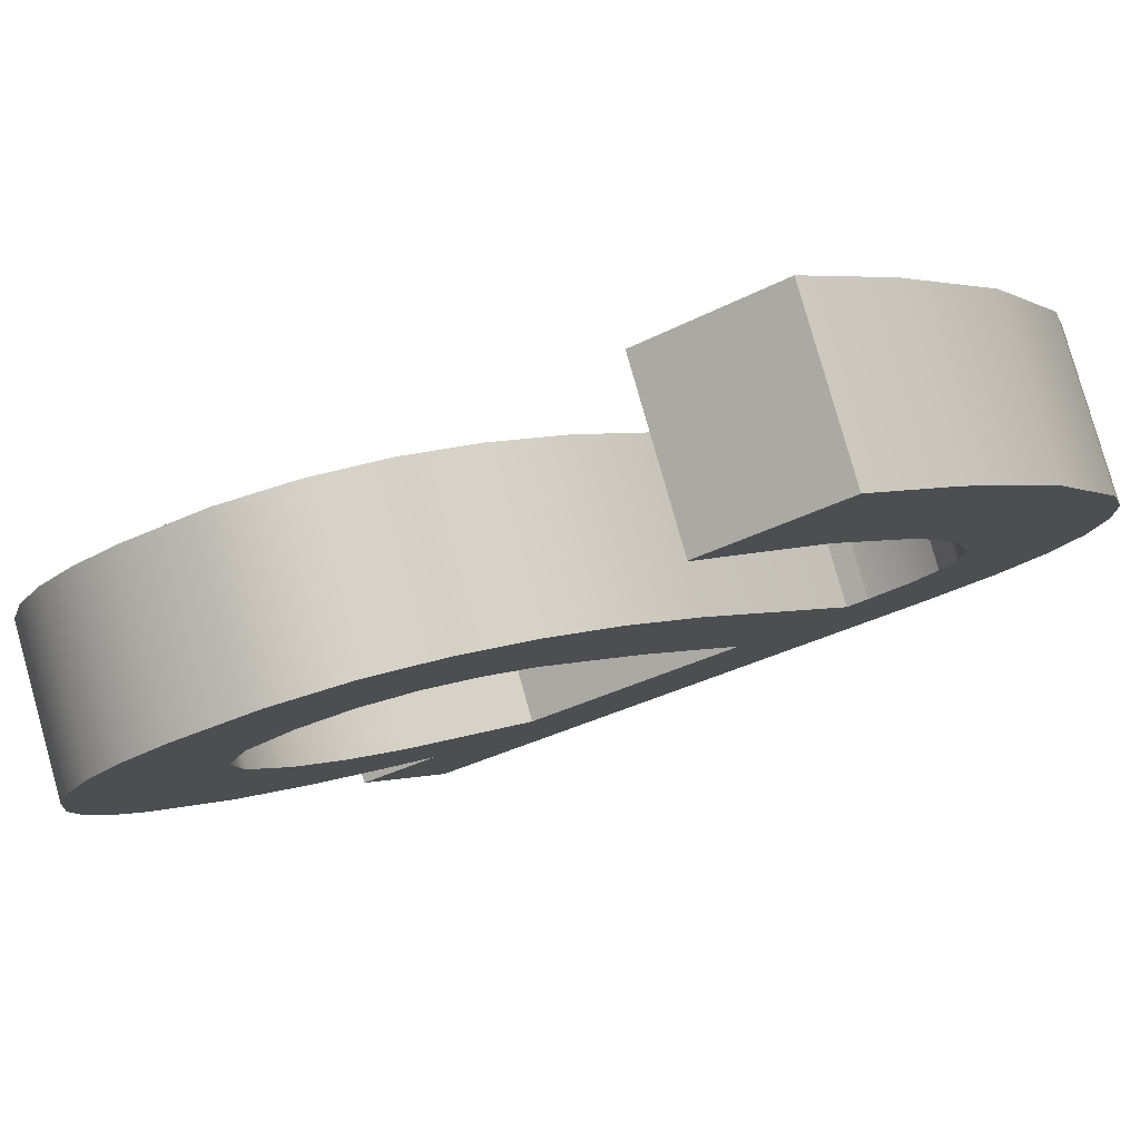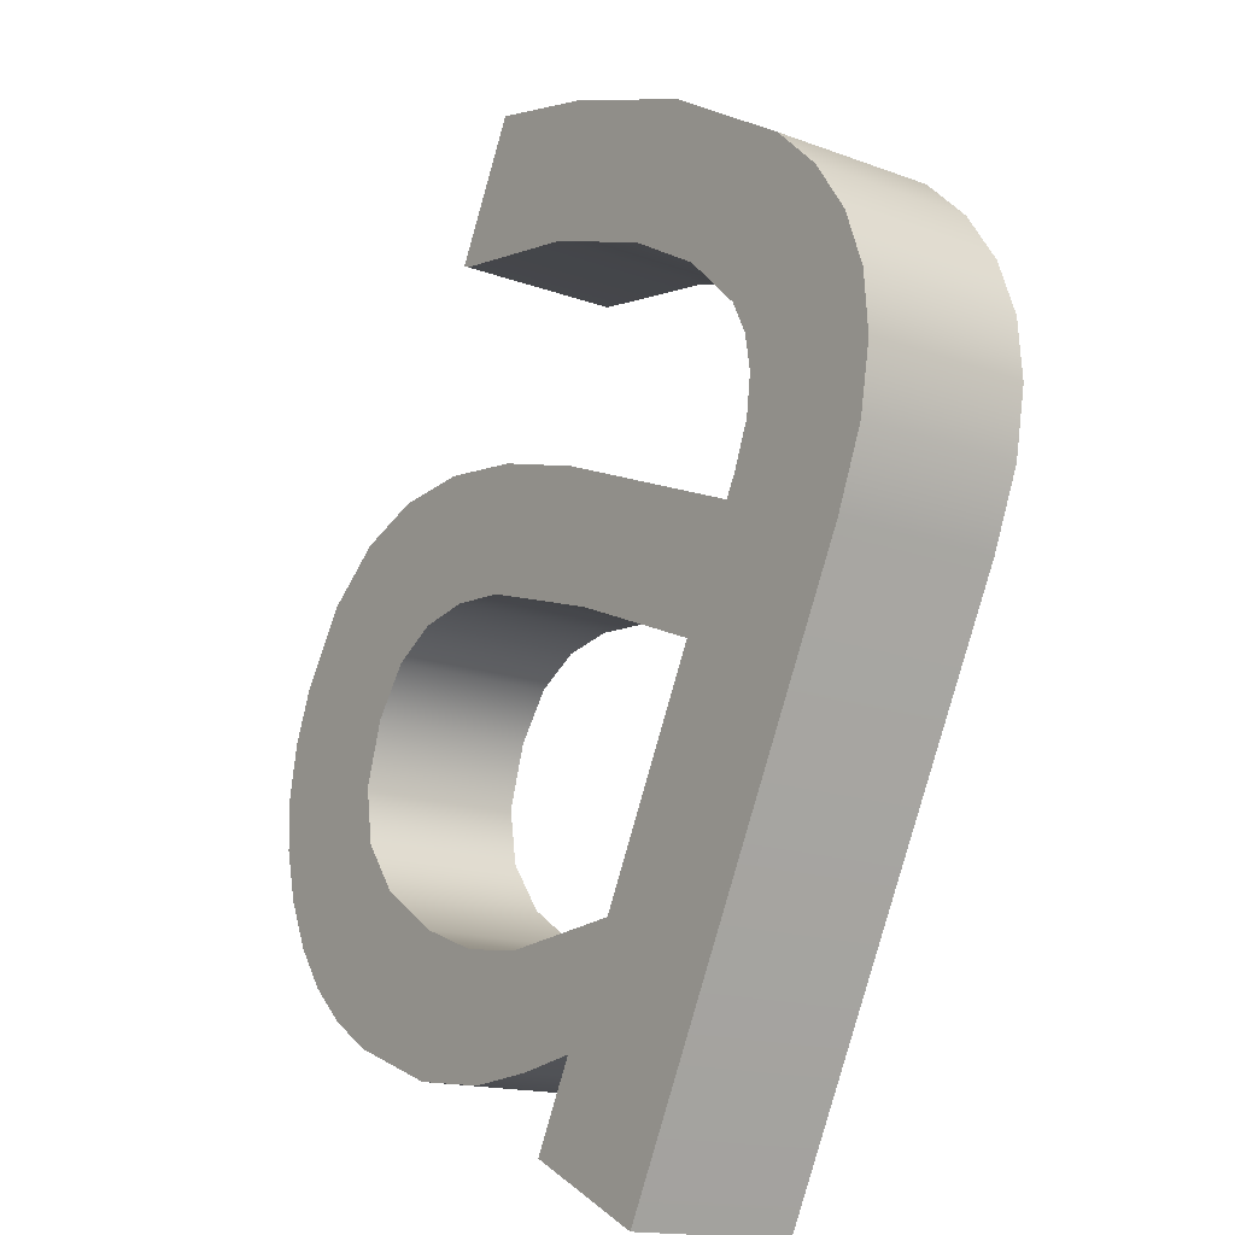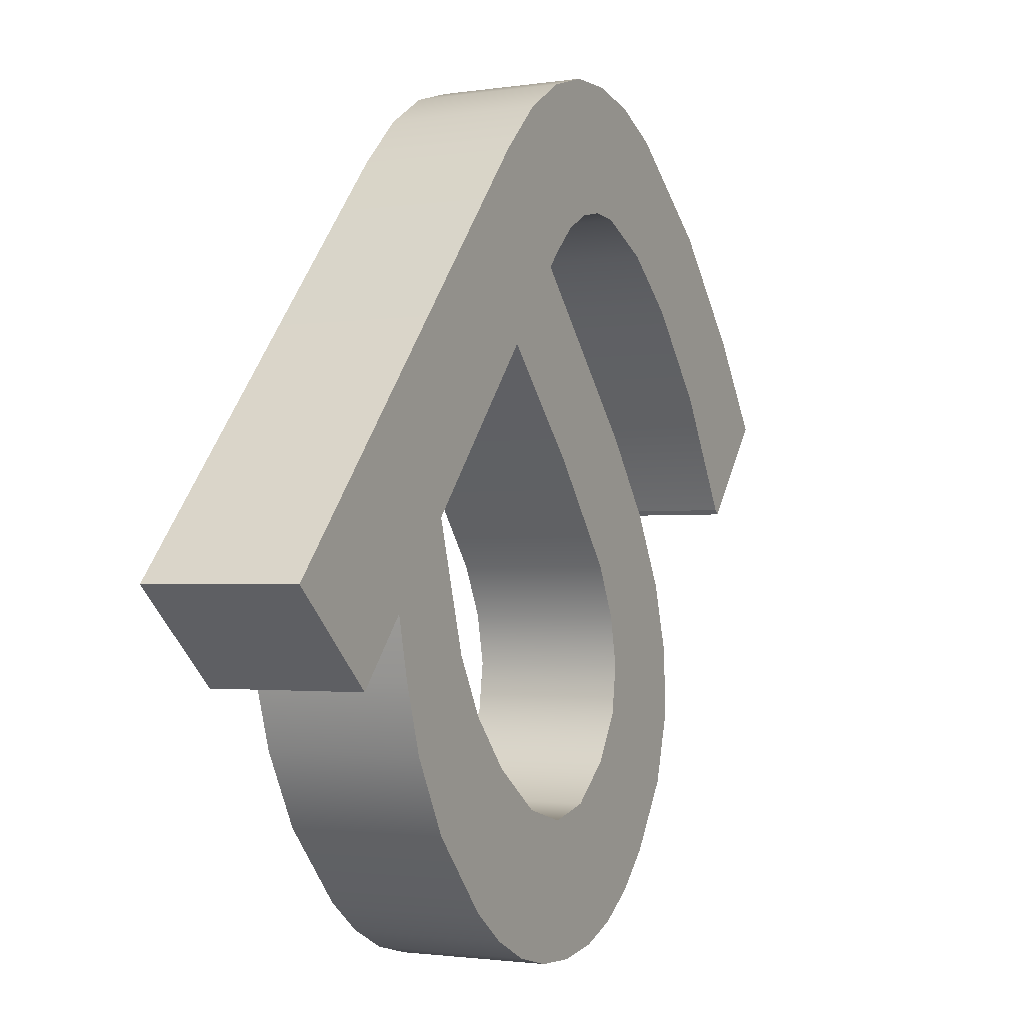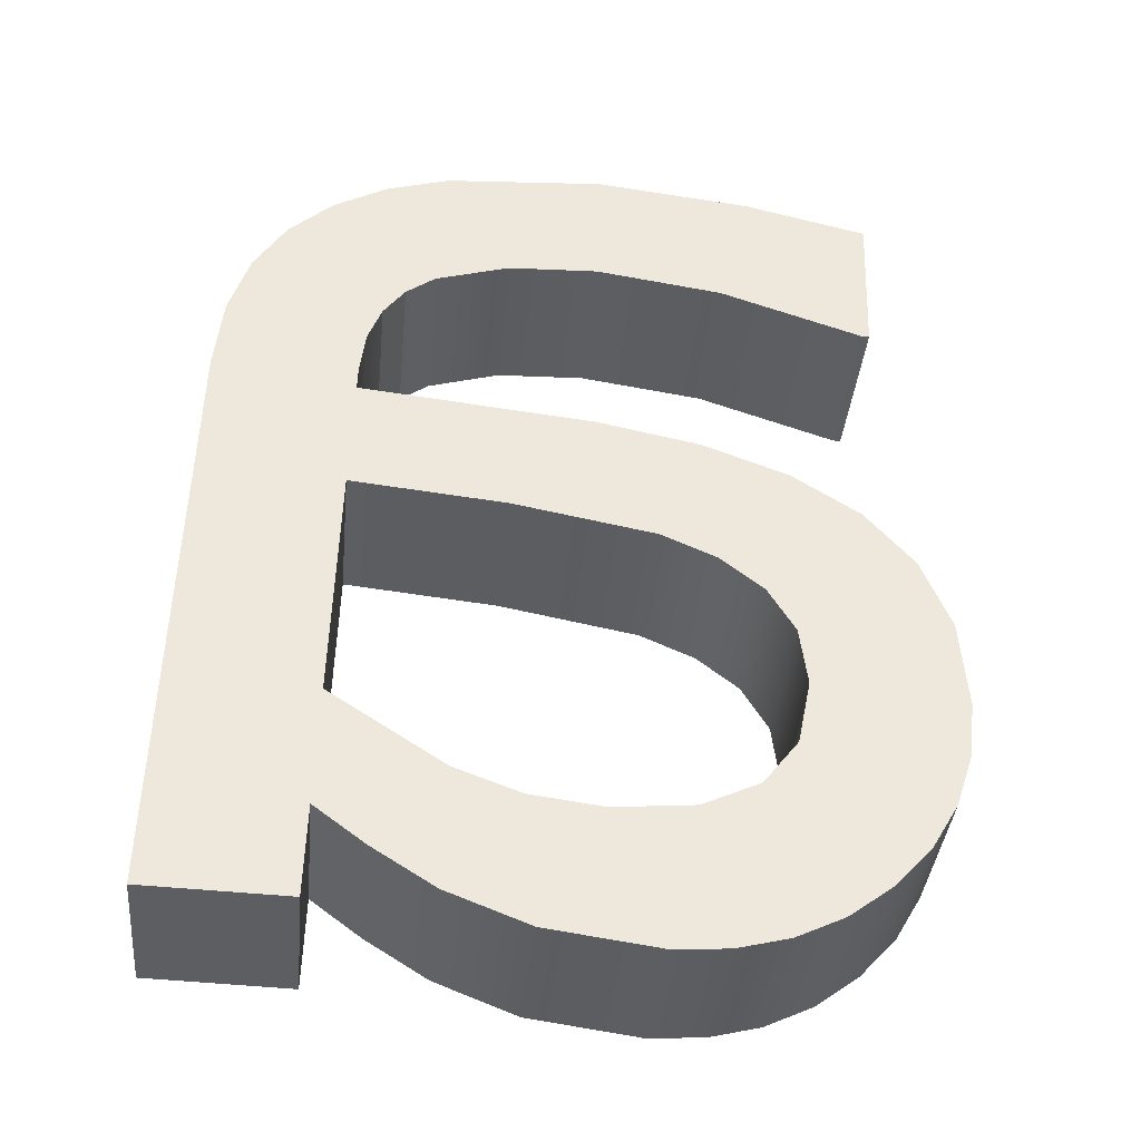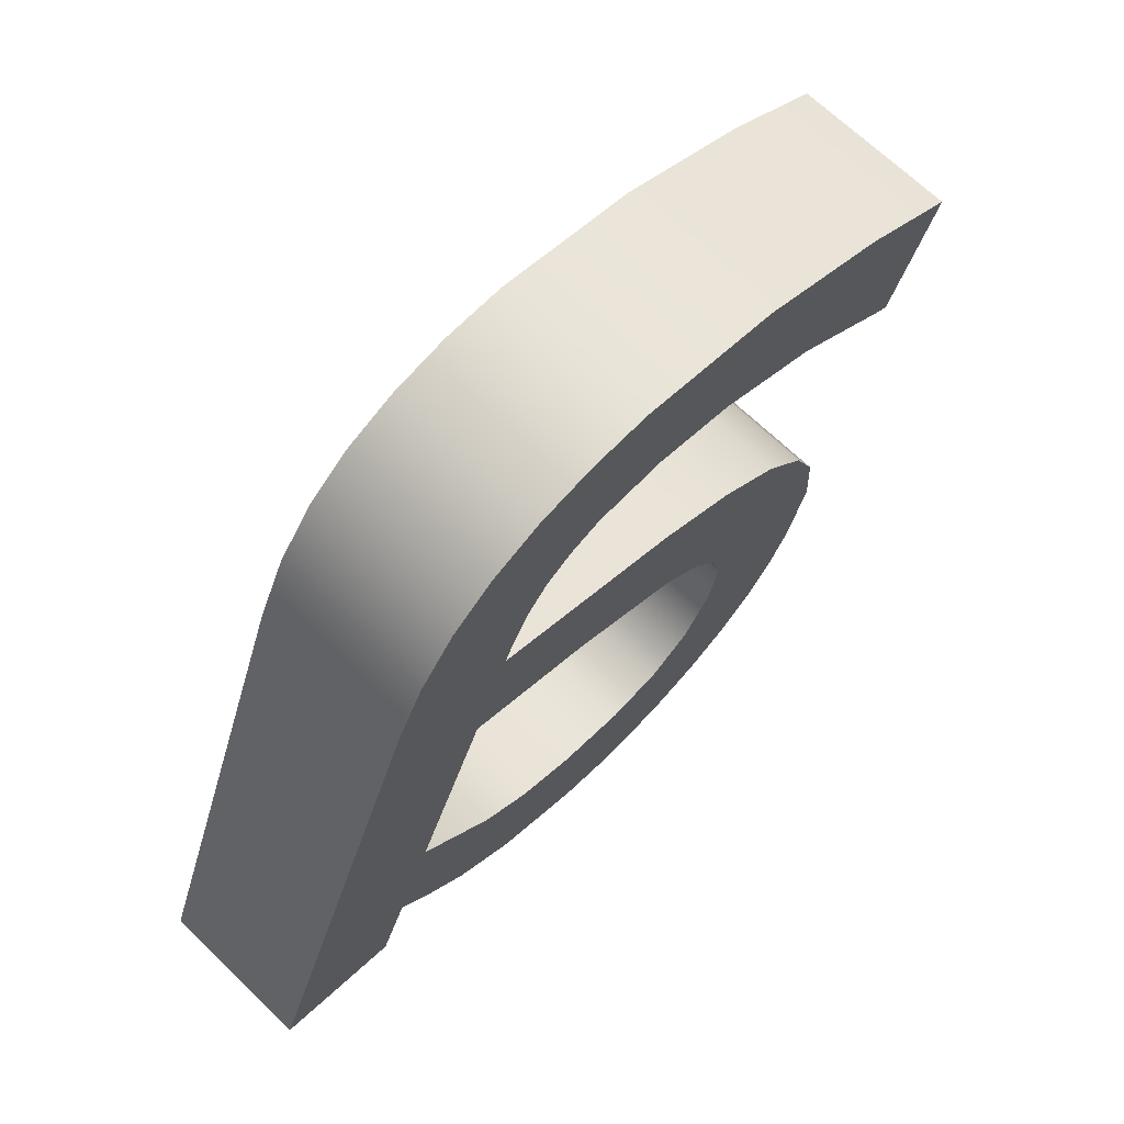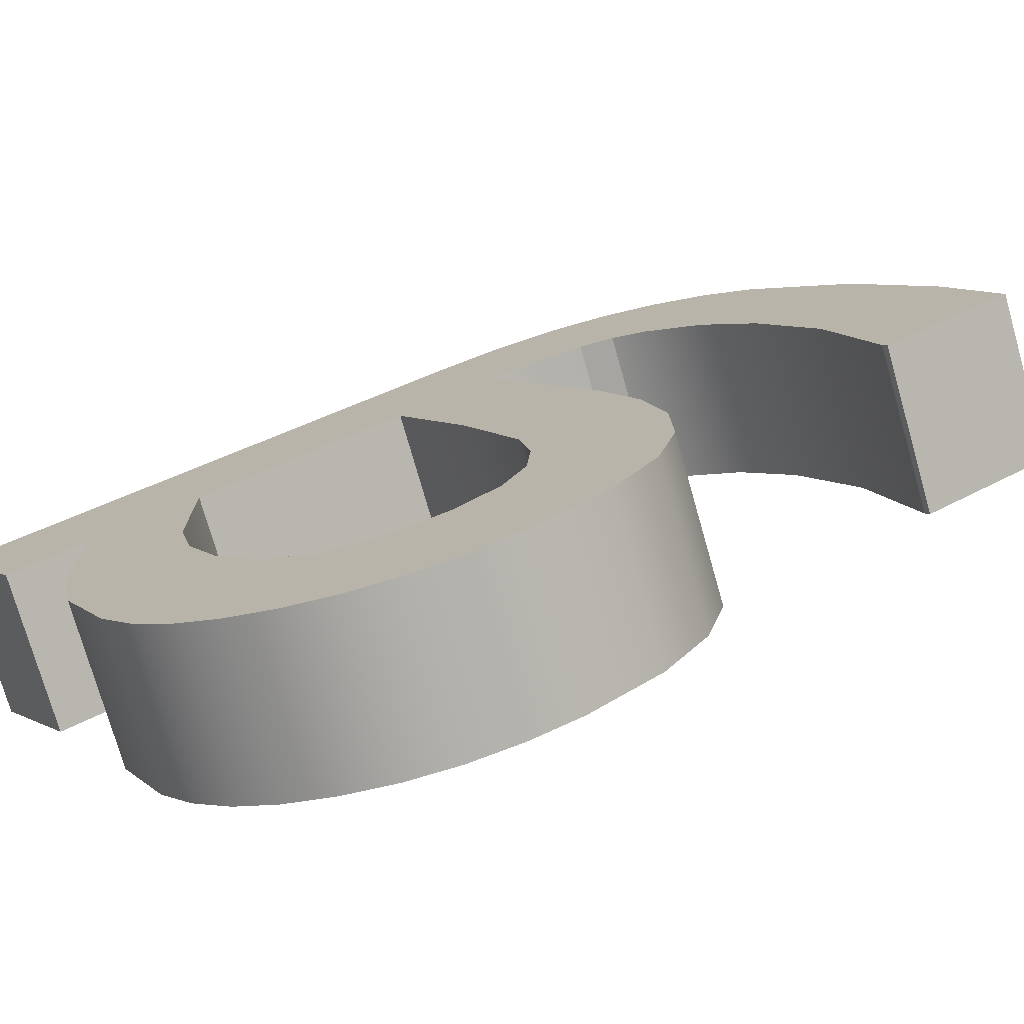
<metadata>
{"format":"obj","ext":"obj","renderer":"f3d","projection":"perspective","resolution":1024,"background":"white","views":[{"elev":-0.0,"azim":121.6,"up":"+Z"},{"elev":16.1,"azim":-121.8,"up":"+Y"},{"elev":-46.7,"azim":-70.2,"up":"+Y"},{"elev":-55.9,"azim":-5.6,"up":"+Y"},{"elev":42.0,"azim":-49.8,"up":"+Y"},{"elev":4.6,"azim":59.6,"up":"+Z"}]}
</metadata>
<code>
o mesh28/mesh28-geometry#mesh28-geometry
v 0.02248 -0.2126 -0.2037
v 0.02307 -0.2134 -0.204
v 0.02307 -0.2127 -0.2037
v 0.02303 -0.2134 -0.204
v 0.02307 -0.2131 -0.2047
v 0.02248 -0.2124 -0.2044
v 0.02234 -0.2132 -0.2039
v 0.02303 -0.2131 -0.2047
v 0.02307 -0.2125 -0.2045
v 0.02172 -0.2125 -0.2037
v 0.02172 -0.2123 -0.2044
v 0.02173 -0.2131 -0.2039
v 0.02234 -0.2129 -0.2046
v 0.02096 -0.2124 -0.2044
v 0.02129 -0.2132 -0.2039
v 0.02173 -0.2129 -0.2046
v 0.02096 -0.2126 -0.2037
v 0.02129 -0.2129 -0.2046
v 0.02066 -0.2127 -0.2037
v 0.02094 -0.213 -0.2047
v 0.02094 -0.2133 -0.2039
v 0.02066 -0.2125 -0.2045
v 0.0204 -0.2126 -0.2045
v 0.0208 -0.2134 -0.2039
v 0.0208 -0.2131 -0.2047
v 0.0204 -0.2128 -0.2038
v 0.02064 -0.2134 -0.2048
v 0.0207 -0.2135 -0.204
v 0.0207 -0.2132 -0.2047
v 0.0202 -0.213 -0.2038
v 0.02064 -0.2137 -0.2041
v 0.02062 -0.2136 -0.2049
v 0.0202 -0.2128 -0.2046
v 0.01992 -0.2166 -0.205
v 0.02062 -0.2139 -0.2041
v 0.01992 -0.2163 -0.2058
v 0.02005 -0.213 -0.2047
v 0.02062 -0.2166 -0.205
v 0.02005 -0.2133 -0.2039
v 0.02062 -0.214 -0.2042
v 0.02062 -0.2137 -0.2049
v 0.02062 -0.2161 -0.2049
v 0.01995 -0.2135 -0.204
v 0.02062 -0.2145 -0.2043
v 0.02062 -0.2142 -0.2051
v 0.01995 -0.2133 -0.2048
v 0.02062 -0.2156 -0.2047
v 0.02062 -0.2163 -0.2058
v 0.01992 -0.2139 -0.2041
v 0.02136 -0.2146 -0.2044
v 0.02175 -0.2138 -0.2049
v 0.02062 -0.2153 -0.2054
v 0.02136 -0.2143 -0.2051
v 0.01992 -0.2136 -0.2049
v 0.02087 -0.2163 -0.2049
v 0.02062 -0.2159 -0.2056
v 0.02175 -0.2141 -0.2042
v 0.02117 -0.2165 -0.205
v 0.02118 -0.2159 -0.2048
v 0.02205 -0.2147 -0.2044
v 0.02224 -0.2141 -0.2042
v 0.02205 -0.2144 -0.2051
v 0.02087 -0.2161 -0.2057
v 0.02117 -0.2162 -0.2057
v 0.02118 -0.2157 -0.2056
v 0.02224 -0.2139 -0.205
v 0.0215 -0.216 -0.2048
v 0.02157 -0.2166 -0.205
v 0.0215 -0.2158 -0.2056
v 0.02232 -0.2148 -0.2044
v 0.02232 -0.2145 -0.2052
v 0.02266 -0.214 -0.205
v 0.02157 -0.2164 -0.2058
v 0.02253 -0.2149 -0.2045
v 0.02266 -0.2143 -0.2043
v 0.02253 -0.2147 -0.2052
v 0.02185 -0.216 -0.2049
v 0.02185 -0.2158 -0.2056
v 0.0221 -0.2164 -0.2058
v 0.02299 -0.2142 -0.2051
v 0.02267 -0.2149 -0.2053
v 0.0221 -0.2167 -0.2051
v 0.02267 -0.2151 -0.2045
v 0.02299 -0.2145 -0.2043
v 0.02284 -0.2162 -0.2057
v 0.02272 -0.2151 -0.2054
v 0.02223 -0.216 -0.2048
v 0.02223 -0.2158 -0.2056
v 0.02237 -0.2166 -0.2051
v 0.02272 -0.2154 -0.2046
v 0.02284 -0.2165 -0.205
v 0.02323 -0.2144 -0.2051
v 0.02305 -0.2161 -0.2057
v 0.02237 -0.2164 -0.2058
v 0.02305 -0.2163 -0.2049
v 0.02323 -0.2147 -0.2044
v 0.02322 -0.2159 -0.2056
v 0.02261 -0.2163 -0.2058
v 0.0225 -0.2159 -0.2048
v 0.02261 -0.2166 -0.205
v 0.0225 -0.2156 -0.2055
v 0.02266 -0.2154 -0.2055
v 0.02322 -0.2161 -0.2049
v 0.02338 -0.2148 -0.2053
v 0.02334 -0.2157 -0.2056
v 0.02266 -0.2157 -0.2047
v 0.02334 -0.2159 -0.2048
v 0.02338 -0.215 -0.2045
v 0.02343 -0.2152 -0.2054
v 0.02341 -0.2154 -0.2055
v 0.02341 -0.2157 -0.2047
v 0.02343 -0.2154 -0.2046
f 1 2 3
f 2 1 4
f 3 2 1
f 4 1 2
f 5 3 2
f 2 3 5
f 3 6 1
f 1 6 3
f 4 1 7
f 7 1 4
f 8 2 4
f 4 2 8
f 3 5 9
f 9 5 3
f 2 8 5
f 5 8 2
f 6 3 9
f 9 3 6
f 6 10 1
f 1 10 6
f 7 1 10
f 10 1 7
f 7 8 4
f 4 8 7
f 8 9 5
f 5 9 8
f 9 8 6
f 6 8 9
f 10 6 11
f 11 6 10
f 7 10 12
f 12 10 7
f 8 7 13
f 13 7 8
f 6 8 13
f 13 8 6
f 6 13 11
f 11 13 6
f 14 10 11
f 11 10 14
f 12 10 15
f 15 10 12
f 16 7 12
f 12 7 16
f 7 16 13
f 13 16 7
f 11 13 16
f 16 13 11
f 10 14 17
f 17 14 10
f 11 18 14
f 14 18 11
f 15 10 17
f 17 10 15
f 18 12 15
f 15 12 18
f 12 18 16
f 16 18 12
f 11 16 18
f 18 16 11
f 14 19 17
f 17 19 14
f 14 18 20
f 20 18 14
f 15 17 21
f 21 17 15
f 21 18 15
f 15 18 21
f 19 14 22
f 22 14 19
f 21 17 19
f 19 17 21
f 18 21 20
f 20 21 18
f 14 20 22
f 22 20 14
f 23 19 22
f 22 19 23
f 21 19 24
f 24 19 21
f 24 20 21
f 21 20 24
f 22 20 25
f 25 20 22
f 19 23 26
f 26 23 19
f 22 27 23
f 23 27 22
f 24 19 28
f 28 19 24
f 20 24 25
f 25 24 20
f 22 25 29
f 29 25 22
f 23 30 26
f 26 30 23
f 31 19 26
f 26 19 31
f 22 29 27
f 27 29 22
f 23 27 32
f 32 27 23
f 28 19 31
f 31 19 28
f 29 24 28
f 28 24 29
f 24 29 25
f 25 29 24
f 30 23 33
f 33 23 30
f 34 26 30
f 30 26 34
f 31 26 35
f 35 26 31
f 28 27 29
f 29 27 28
f 31 32 27
f 27 32 31
f 32 36 23
f 23 36 32
f 27 28 31
f 31 28 27
f 23 36 33
f 33 36 23
f 37 30 33
f 33 30 37
f 38 26 34
f 34 26 38
f 34 30 39
f 39 30 34
f 35 26 40
f 40 26 35
f 32 31 35
f 35 31 32
f 41 36 32
f 32 36 41
f 33 36 37
f 37 36 33
f 30 37 39
f 39 37 30
f 42 26 38
f 38 26 42
f 36 38 34
f 34 38 36
f 34 39 43
f 43 39 34
f 40 26 44
f 44 26 40
f 41 35 40
f 40 35 41
f 35 41 32
f 32 41 35
f 45 36 41
f 41 36 45
f 37 36 46
f 46 36 37
f 46 39 37
f 37 39 46
f 47 26 42
f 42 26 47
f 48 42 38
f 38 42 48
f 38 36 48
f 48 36 38
f 49 36 34
f 34 36 49
f 39 46 43
f 43 46 39
f 34 43 49
f 49 43 34
f 44 26 47
f 47 26 44
f 50 40 44
f 44 40 50
f 40 51 41
f 41 51 40
f 52 36 45
f 45 36 52
f 41 53 45
f 45 53 41
f 46 36 54
f 54 36 46
f 55 47 42
f 42 47 55
f 42 48 56
f 56 48 42
f 36 56 48
f 48 56 36
f 36 49 54
f 54 49 36
f 54 43 46
f 46 43 54
f 43 54 49
f 49 54 43
f 52 44 47
f 47 44 52
f 50 57 40
f 40 57 50
f 44 53 50
f 50 53 44
f 51 40 57
f 57 40 51
f 51 53 41
f 41 53 51
f 56 36 52
f 52 36 56
f 44 52 45
f 45 52 44
f 53 44 45
f 45 44 53
f 58 47 55
f 55 47 58
f 56 55 42
f 42 55 56
f 59 52 47
f 47 52 59
f 60 57 50
f 50 57 60
f 53 60 50
f 50 60 53
f 61 51 57
f 57 51 61
f 51 62 53
f 53 62 51
f 52 63 56
f 56 63 52
f 58 59 47
f 47 59 58
f 55 64 58
f 58 64 55
f 55 56 63
f 63 56 55
f 52 59 65
f 65 59 52
f 60 61 57
f 57 61 60
f 60 53 62
f 62 53 60
f 51 61 66
f 66 61 51
f 66 62 51
f 51 62 66
f 52 64 63
f 63 64 52
f 58 67 59
f 59 67 58
f 64 55 63
f 63 55 64
f 64 68 58
f 58 68 64
f 59 69 65
f 65 69 59
f 65 64 52
f 52 64 65
f 70 61 60
f 60 61 70
f 71 60 62
f 62 60 71
f 61 72 66
f 66 72 61
f 66 71 62
f 62 71 66
f 68 67 58
f 58 67 68
f 69 59 67
f 67 59 69
f 68 64 73
f 73 64 68
f 69 64 65
f 65 64 69
f 74 61 70
f 70 61 74
f 60 71 70
f 70 71 60
f 72 61 75
f 75 61 72
f 72 76 66
f 66 76 72
f 66 76 71
f 71 76 66
f 68 77 67
f 67 77 68
f 67 78 69
f 69 78 67
f 69 73 64
f 64 73 69
f 79 68 73
f 73 68 79
f 74 75 61
f 61 75 74
f 71 74 70
f 70 74 71
f 75 80 72
f 72 80 75
f 72 81 76
f 76 81 72
f 74 71 76
f 76 71 74
f 82 77 68
f 68 77 82
f 78 67 77
f 77 67 78
f 78 73 69
f 69 73 78
f 68 79 82
f 82 79 68
f 78 79 73
f 73 79 78
f 83 75 74
f 74 75 83
f 80 75 84
f 84 75 80
f 80 85 72
f 72 85 80
f 72 86 81
f 81 86 72
f 81 74 76
f 76 74 81
f 82 87 77
f 77 87 82
f 77 88 78
f 78 88 77
f 79 89 82
f 82 89 79
f 88 79 78
f 78 79 88
f 90 75 83
f 83 75 90
f 74 81 83
f 83 81 74
f 91 84 75
f 75 84 91
f 84 92 80
f 80 92 84
f 80 93 85
f 85 93 80
f 72 85 86
f 86 85 72
f 86 83 81
f 81 83 86
f 89 87 82
f 82 87 89
f 88 77 87
f 87 77 88
f 89 79 94
f 94 79 89
f 88 94 79
f 79 94 88
f 91 75 90
f 90 75 91
f 83 86 90
f 90 86 83
f 95 84 91
f 91 84 95
f 92 84 96
f 96 84 92
f 92 97 80
f 80 97 92
f 80 97 93
f 93 97 80
f 95 85 93
f 93 85 95
f 98 86 85
f 85 86 98
f 89 99 87
f 87 99 89
f 99 88 87
f 87 88 99
f 94 100 89
f 89 100 94
f 101 94 88
f 88 94 101
f 90 100 91
f 91 100 90
f 102 90 86
f 86 90 102
f 103 84 95
f 95 84 103
f 85 95 91
f 91 95 85
f 103 96 84
f 84 96 103
f 96 104 92
f 92 104 96
f 92 105 97
f 97 105 92
f 103 93 97
f 97 93 103
f 93 103 95
f 95 103 93
f 86 98 102
f 102 98 86
f 91 98 85
f 85 98 91
f 100 99 89
f 89 99 100
f 88 99 101
f 101 99 88
f 100 94 98
f 98 94 100
f 101 98 94
f 94 98 101
f 100 90 106
f 106 90 100
f 98 91 100
f 100 91 98
f 90 102 106
f 106 102 90
f 107 96 103
f 103 96 107
f 104 96 108
f 108 96 104
f 104 105 92
f 92 105 104
f 107 97 105
f 105 97 107
f 97 107 103
f 103 107 97
f 102 98 101
f 101 98 102
f 100 106 99
f 99 106 100
f 106 101 99
f 99 101 106
f 101 106 102
f 102 106 101
f 107 108 96
f 96 108 107
f 108 109 104
f 104 109 108
f 104 110 105
f 105 110 104
f 105 111 107
f 107 111 105
f 111 108 107
f 107 108 111
f 109 108 112
f 112 108 109
f 110 104 109
f 109 104 110
f 111 105 110
f 110 105 111
f 108 111 112
f 112 111 108
f 112 110 109
f 109 110 112
f 110 112 111
f 111 112 110

</code>
